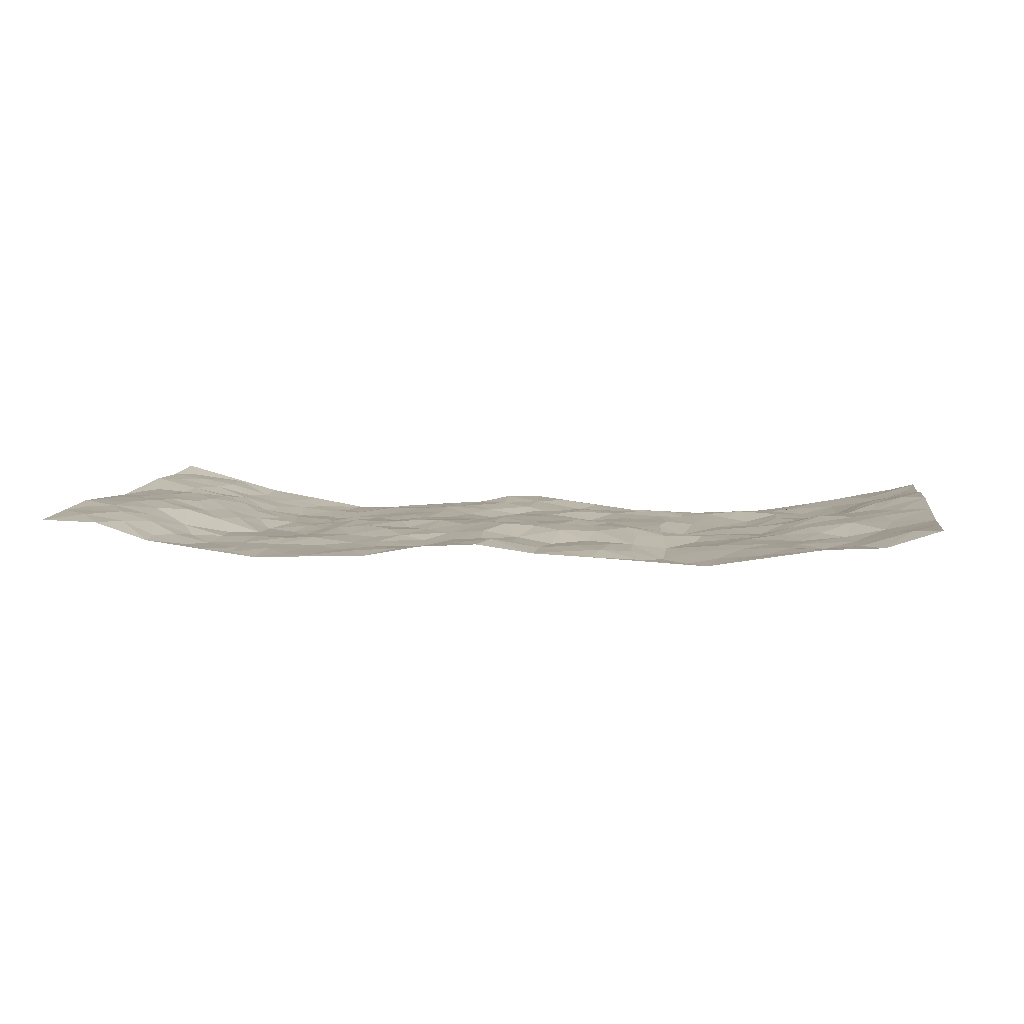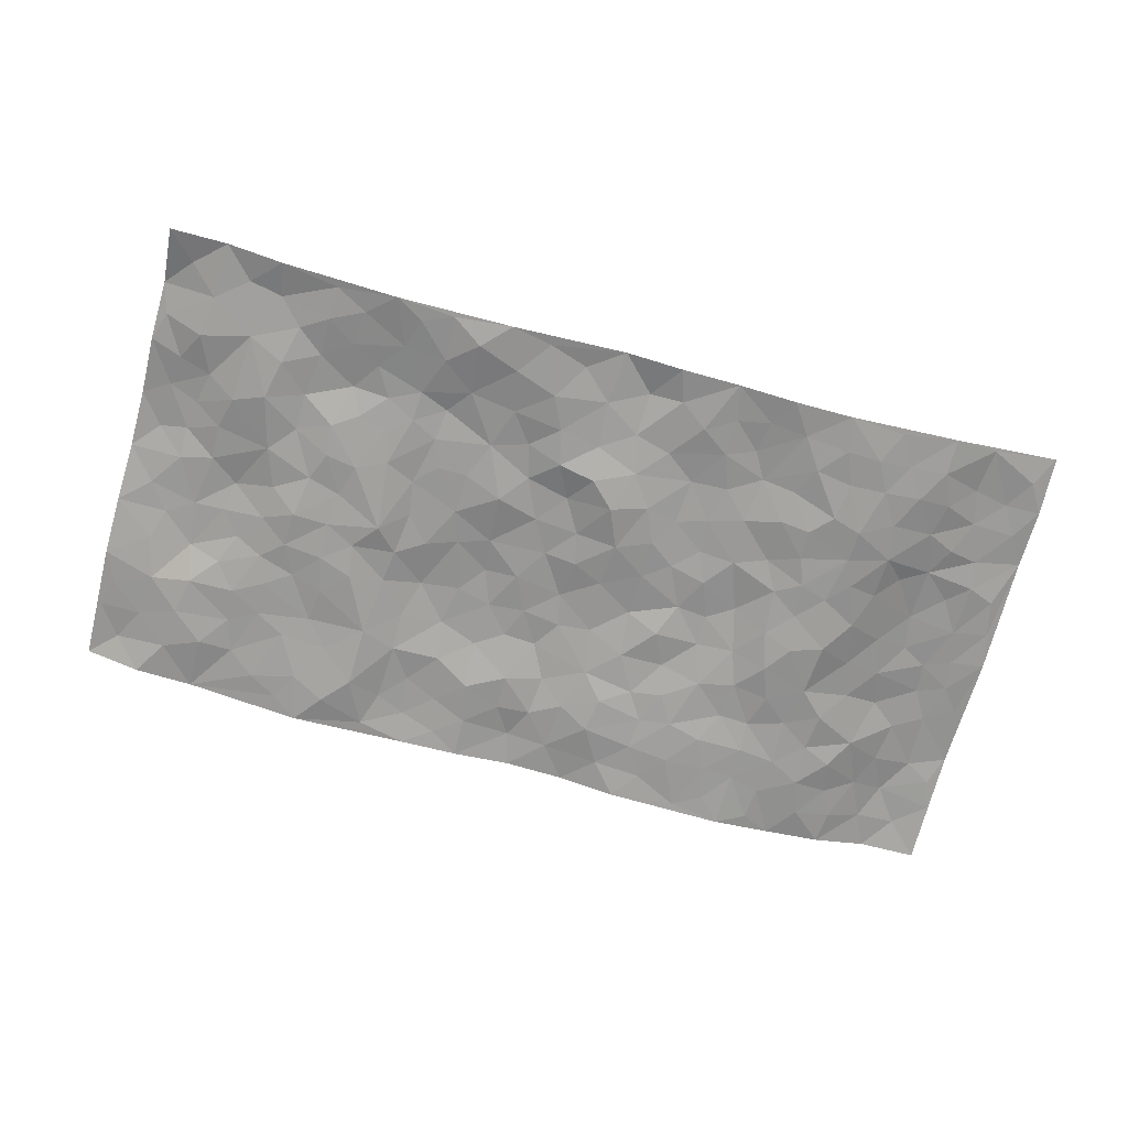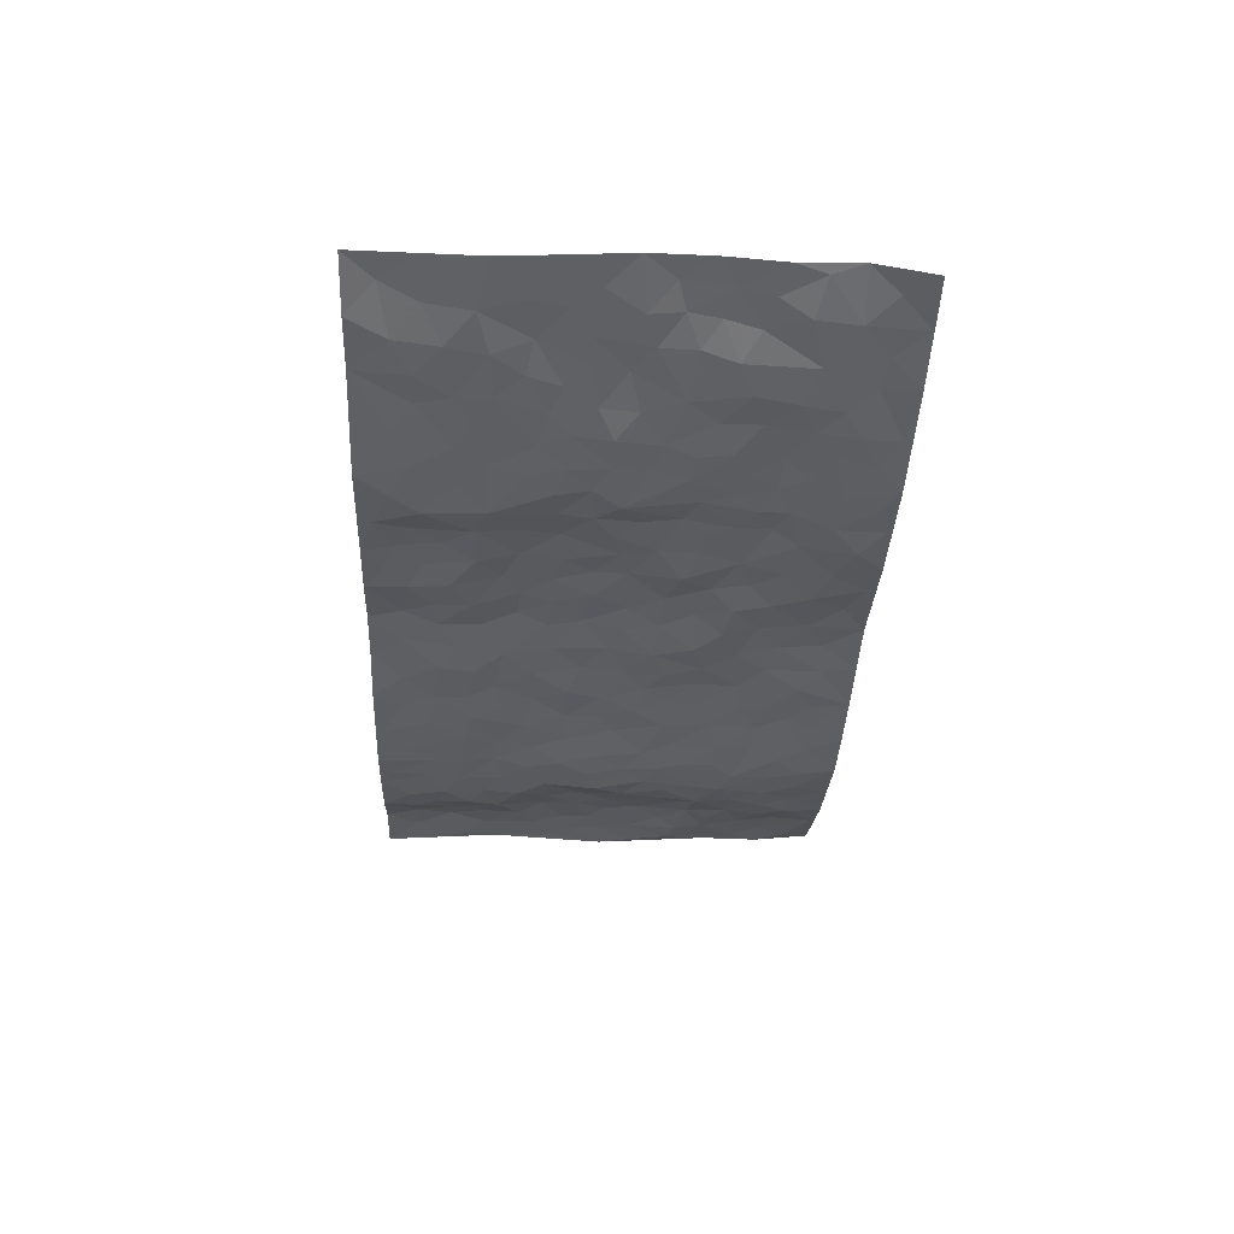
<metadata>
{"format":"obj","ext":"obj","renderer":"f3d","projection":"perspective","resolution":1024,"background":"white","views":[{"elev":6.7,"azim":-171.3,"up":"+Z"},{"elev":-69.1,"azim":-15.3,"up":"+Z"},{"elev":-34.9,"azim":-92.5,"up":"+Z"}]}
</metadata>
<code>
v -0.9801 0.005342 0.03291
v -0.9743 0.9979 0.05514
v 0.9736 0.003294 0.07278
v 0.9757 0.9979 0.04143
v -0.7962 0.3929 0.02046
v -0.9742 0.4989 0.06978
v -0.854 0.3575 0.04077
v -0.0007388 0.002937 0.00376
v -0.9752 0.2509 0.05712
v -0.9175 0.3374 0.05502
v -0.7369 0.004539 -0.00728
v -0.9735 0.1266 0.06305
v -0.7128 0.2939 -0.007744
v -0.8566 0.002566 0.02288
v -0.8384 0.2886 0.03168
v -0.4919 0.004942 -0.03595
v -0.9546 0.1887 0.05217
v -0.294 0.1683 -0.01467
v -0.7781 0.3227 0.008087
v -0.8622 0.1212 0.02602
v -0.9215 0.06465 0.04207
v -0.7953 0.06544 0.01748
v -0.6738 0.1287 -0.004597
v -0.7242 0.07631 0.005525
v -0.874 0.2083 0.02469
v -0.9072 0.2704 0.04333
v -0.77 0.1782 0.009195
v -0.6942 0.2109 -0.008608
v -0.8627 0.4875 0.03728
v -0.9733 0.3745 0.06891
v -0.7348 0.996 0.009498
v -0.537 0.2236 -0.002176
v 0.2609 0.158 -0.01247
v -0.9787 0.7486 0.04708
v -0.3676 0.3931 -0.0114
v -0.7851 0.7503 0.005729
v -0.8016 0.8291 0.005884
v -0.582 0.442 -0.01412
v -0.6013 0.6046 -0.01489
v -0.4912 0.9971 -0.02993
v -0.9557 0.6861 0.04778
v -0.6616 0.5614 -0.0003307
v -0.3904 0.7521 -0.02771
v -0.5101 0.2803 -0.01396
v -0.4601 0.2261 -0.01045
v -0.4959 0.1637 -0.01187
v -0.4484 0.6351 -0.02812
v -0.367 0.5593 -0.01555
v 0.1668 0.4745 -0.003906
v -0.3343 0.2215 -0.005084
v -0.2111 0.6106 0.003615
v -0.3758 0.6284 -0.01484
v -0.3029 0.06033 -0.03547
v -0.6283 0.7089 -0.01009
v -0.3955 0.1952 -0.01279
v -0.8705 0.6171 0.03886
v -0.03678 0.3473 0.003547
v 0.05776 0.3405 -0.01661
v 0.2997 0.4518 -0.0125
v -0.09522 0.5516 0.004859
v -0.1658 0.5557 0.009552
v 0.09301 0.63 0.00356
v -0.6332 0.3465 -0.002922
v -0.7475 0.5731 0.0196
v -0.9502 0.8091 0.04308
v -0.5607 0.1313 -0.01411
v -0.3689 0.0149 -0.03217
v -0.7941 0.4661 0.02453
v -0.6181 0.1739 -0.006461
v -0.6157 0.02101 -0.01898
v -0.2459 0.004143 -0.028
v -0.6171 0.09078 -0.01735
v -0.5479 0.05592 -0.02321
v -0.4328 0.04027 -0.03249
v -0.4521 0.1061 -0.02211
v -0.8909 0.6848 0.03588
v -0.9686 0.8732 0.04951
v -0.7344 0.5086 0.02339
v 3.26e-05 0.9978 0.006449
v -0.8014 0.6748 0.02909
v -0.5631 0.3149 -0.01665
v -0.5127 0.4607 -0.01792
v 0.007002 0.571 0.01367
v -0.04934 0.4826 0.007112
v 0.00414 0.4194 0.00315
v -0.1235 0.1293 -0.01442
v -0.5696 0.6687 -0.0141
v -0.9134 0.5614 0.0471
v -0.7333 0.6893 0.005964
v -0.4492 0.2974 -0.01549
v -0.6323 0.2682 -0.002366
v -0.5016 0.6872 -0.02303
v -0.173 0.4847 0.001679
v -0.2623 0.4358 -0.008487
v -0.6477 0.6477 -0.004471
v -0.01047 0.1179 0.002732
v -0.4147 0.5098 -0.02744
v -0.3434 0.2885 -0.01091
v -0.2407 0.5035 -0.003257
v -0.1792 0.382 -0.01303
v -0.9777 0.6239 0.05686
v -0.7048 0.6217 0.009028
v -0.8118 0.5789 0.03101
v -0.3631 0.1124 -0.02546
v -0.5222 0.5322 -0.02174
v -0.6833 0.4062 0.0003735
v -0.1296 0.3243 0.0009635
v -0.1489 0.2497 -0.001445
v -0.5185 0.6105 -0.02432
v 0.1089 0.7284 -0.004607
v -0.003207 0.2163 -0.0004735
v -0.0727 0.2741 -0.0115
v 0.005149 0.2889 -0.01415
v -0.4294 0.3637 -0.01964
v -0.1964 0.1848 -0.01026
v -0.6536 0.4874 0.0003848
v -0.5575 0.3809 -0.01979
v -0.4925 0.3913 -0.02225
v -0.3077 0.524 -0.0108
v -0.2585 0.3504 -0.009913
v -0.3558 0.4669 -0.01165
v -0.2263 0.2714 -0.006966
v -0.09024 0.4108 0.003332
v -0.5964 0.5305 -0.01995
v -0.09132 0.1992 -0.009658
v -0.2138 0.09534 -0.02182
v -0.399 0.2587 -0.01484
v -0.9217 0.4371 0.06216
v -0.8634 0.4204 0.04447
v 0.09276 0.4236 -0.009006
v 0.2096 0.2384 -0.001476
v 0.08336 0.5172 0.000841
v 0.01976 0.4882 0.001212
v 0.1673 0.3938 -0.0085
v 0.7877 0.4968 0.03156
v 0.2217 0.4345 -0.005606
v 0.2679 0.3141 -0.007469
v 0.1622 0.5676 0.004236
v 0.1239 0.9974 -0.0008438
v -0.2942 0.6192 0.001475
v 0.4256 0.8791 -0.02865
v 0.4913 0.9977 -0.03159
v -0.2147 0.7798 -0.01023
v -0.05842 0.8635 -0.001469
v -0.3219 0.3487 -0.01148
v -0.4594 0.5649 -0.02357
v -0.07513 0.05412 0.0001131
v -0.159 0.024 -0.0149
v 0.1213 0.003486 -0.01109
v 0.01355 0.8597 0.001101
v -0.01606 0.6999 0.01546
v 0.4243 0.1972 -0.02201
v 0.3432 0.2903 -0.01576
v 0.5955 0.5263 -0.03023
v 0.5276 0.5469 -0.03402
v 0.4575 0.136 -0.03179
v 0.5257 0.2281 -0.03416
v 0.4172 0.3618 -0.01737
v 0.02351 0.6406 0.01202
v -0.05891 0.6274 0.01062
v -0.1469 0.7299 0.005985
v -0.08637 0.6932 0.01057
v -0.0595 0.7903 -0.003431
v -0.1367 0.6331 0.009367
v 0.02165 0.7747 0.007506
v 0.2453 0.9974 -0.02322
v -0.0192 0.926 0.009078
v -0.2707 0.845 -0.008485
v -0.2002 0.8789 -0.007445
v -0.3167 0.7796 -0.01589
v -0.2462 0.9969 -0.01615
v -0.2291 0.6961 0.002003
v -0.3188 0.6993 -0.009021
v -0.14 0.8286 -0.01212
v -0.1231 0.9975 -0.01037
v 0.2185 0.7456 -0.01013
v 0.1747 0.6667 -0.005921
v 0.3292 0.5952 -0.008535
v 0.2633 0.5232 -0.004712
v 0.2676 0.6657 -0.006117
v 0.4256 0.7438 -0.01977
v 0.3569 0.6827 -0.01948
v 0.2865 0.7326 -0.01729
v 0.06876 0.9282 -0.0009898
v 0.07873 0.8223 -0.00657
v 0.1447 0.8569 -0.01886
v 0.2507 0.8724 -0.0203
v 0.3222 0.7927 -0.02341
v 0.2335 0.5952 -0.01178
v -0.8803 0.8658 0.03197
v -0.6839 0.8146 -0.0036
v -0.8696 0.7732 0.02672
v -0.8578 0.9962 0.01575
v -0.9177 0.9386 0.04522
v -0.8115 0.9191 0.009344
v -0.7351 0.8833 -0.003567
v -0.6073 0.9275 -0.0141
v -0.6636 0.8838 -0.00339
v -0.6894 0.7439 -0.005631
v -0.5617 0.8128 -0.01634
v -0.6234 0.7794 -0.009225
v -0.5129 0.8995 -0.02671
v -0.3921 0.8768 -0.03468
v -0.547 0.9587 -0.02156
v -0.4655 0.8146 -0.024
v -0.4443 0.935 -0.03456
v -0.347 0.9713 -0.02278
v -0.5123 0.7593 -0.01729
v -0.3227 0.8999 -0.01537
v -0.2606 0.9293 -0.008945
v 0.1561 0.7837 -0.01583
v 0.255 0.8036 -0.01657
v 0.1886 0.9322 -0.01475
v 0.394 0.8111 -0.02812
v 0.3379 0.8798 -0.02736
v 0.3825 0.9817 -0.02717
v 0.2894 0.9367 -0.02157
v 0.443 0.9472 -0.02863
v 0.384 0.4935 -0.008037
v 0.3285 0.5291 -0.006699
v 0.4855 0.6042 -0.03311
v 0.4339 0.6643 -0.02237
v 0.4087 0.5881 -0.01583
v 0.3553 0.1907 -0.01158
v 0.484 0.3351 -0.02975
v 0.4616 0.5226 -0.02791
v 0.3492 0.3884 -0.01525
v -0.1246 0.9137 -0.008751
v -0.1847 0.9566 -0.01032
v 0.3219 0.1335 -0.01164
v 0.6132 0.01539 -0.01335
v 0.2022 0.3342 -0.003764
v 0.2734 0.3855 -0.006455
v 0.5873 0.2482 -0.02991
v 0.7357 0.9976 0.0005447
v 0.9753 0.2526 0.06207
v 0.4938 0.8114 -0.02767
v 0.7165 0.4872 0.01202
v 0.4902 0.7464 -0.02175
v 0.9753 0.5011 0.04509
v 0.6723 0.2943 -0.01253
v 0.5122 0.4683 -0.02801
v 0.7761 0.3106 0.02392
v 0.5645 0.4158 -0.02683
v 0.4914 0.002832 -0.03339
v 0.0902 0.2529 -0.005235
v 0.5075 0.07788 -0.03357
v 0.1351 0.3197 -0.009129
v 0.4184 0.2672 -0.02674
v 0.8718 0.2659 0.03924
v 0.6438 0.4618 -0.01332
v 0.5806 0.08289 -0.0249
v 0.4517 0.4262 -0.02408
v 0.6106 0.3719 -0.02126
v 0.2883 0.2332 -0.008074
v 0.4806 0.2721 -0.03362
v 0.2648 0.07894 -0.01475
v 0.3678 0.00319 -0.03199
v 0.2448 0.00235 -0.01928
v 0.201 0.1153 -0.01454
v 0.06811 0.1704 0.002852
v 0.1454 0.1902 -0.002048
v 0.6154 0.1481 -0.02025
v 0.7732 0.4227 0.02954
v 0.7486 0.2213 0.01069
v 0.6527 0.0815 -0.009079
v 0.6707 0.3845 -0.005182
v 0.7171 0.3388 0.01002
v 0.8841 0.3268 0.03567
v 0.743 0.5676 0.01749
v 0.6948 0.1461 -0.007072
v 0.7648 0.1505 0.01067
v 0.8373 0.3674 0.03717
v 0.9405 0.3506 0.04362
v 0.8828 0.4389 0.04134
v 0.5854 0.3132 -0.02556
v 0.8183 0.1069 0.03324
v 0.3333 0.0639 -0.02024
v 0.4125 0.06976 -0.02843
v 0.07197 0.07812 0.0108
v 0.1426 0.07288 -0.005361
v 0.9745 0.7487 0.05803
v 0.7338 0.07974 0.002334
v 0.658 0.2163 -0.01395
v 0.958 0.4258 0.04553
v 0.9031 0.5094 0.04521
v 0.8082 0.2508 0.02295
v 0.5356 0.1491 -0.02967
v 0.7348 0.002305 0.008241
v 0.5057 0.3945 -0.03037
v 0.9373 0.0649 0.05459
v 0.9761 0.1273 0.06051
v 0.8384 0.1812 0.035
v 0.8957 0.1257 0.04986
v 0.8279 0.01026 0.03262
v 0.935 0.1897 0.05312
v 0.665 0.5555 -0.0001896
v 0.6906 0.6327 0.005185
v 0.5877 0.636 -0.02543
v 0.8228 0.691 0.0358
v 0.6348 0.7708 -0.01697
v 0.9533 0.6248 0.05174
v 0.7636 0.6418 0.02814
v 0.8507 0.595 0.04392
v 0.7356 0.7428 0.003347
v 0.8423 0.5305 0.03982
v 0.9123 0.5742 0.0471
v 0.888 0.6591 0.04791
v 0.6433 0.6917 -0.01854
v 0.5683 0.7237 -0.02185
v 0.512 0.6746 -0.02793
v 0.8492 0.8517 0.04558
v 0.7142 0.8702 -0.001795
v 0.8098 0.776 0.03125
v 0.8936 0.7772 0.05061
v 0.7789 0.8433 0.02274
v 0.9722 0.8733 0.04954
v 0.6982 0.8014 -0.0115
v 0.9507 0.8104 0.0505
v 0.7437 0.9306 0.003303
v 0.8525 0.9982 0.03807
v 0.6136 0.9978 -0.01578
v 0.8177 0.9254 0.03375
v 0.9037 0.9277 0.0473
v 0.6647 0.9339 -0.01535
v 0.5596 0.901 -0.02435
v 0.4941 0.8807 -0.02737
v 0.5527 0.9691 -0.02483
v 0.5729 0.8214 -0.02417
v 0.64 0.86 -0.02076
f 29 6 128
f 12 21 20
f 26 10 9
f 55 45 46
f 27 19 15
f 26 9 17
f 101 6 88
f 12 1 21
f 7 15 19
f 125 86 96
f 84 123 85
f 129 29 128
f 25 27 15
f 12 20 17
f 73 75 66
f 22 14 11
f 26 17 25
f 9 12 17
f 25 15 26
f 5 129 7
f 52 146 48
f 55 18 50
f 7 19 5
f 20 27 25
f 124 82 105
f 41 76 34
f 20 14 22
f 14 20 21
f 14 21 1
f 24 22 11
f 24 27 22
f 72 66 69
f 69 32 91
f 70 24 11
f 24 23 27
f 17 20 25
f 27 20 22
f 10 15 7
f 10 26 15
f 23 28 27
f 27 13 19
f 28 23 69
f 13 27 28
f 119 121 94
f 10 7 129
f 6 30 128
f 9 10 30
f 36 192 80
f 80 102 89
f 118 81 44
f 64 103 78
f 115 126 86
f 45 32 46
f 91 63 13
f 129 68 29
f 95 87 54
f 95 54 199
f 202 40 204
f 82 97 105
f 29 88 6
f 18 55 104
f 148 126 71
f 38 82 124
f 50 18 122
f 117 82 38
f 5 19 106
f 82 117 118
f 80 64 102
f 127 45 55
f 194 77 190
f 98 35 114
f 39 124 105
f 127 50 98
f 106 19 13
f 66 75 46
f 39 95 42
f 63 117 38
f 95 89 102
f 101 56 76
f 51 140 99
f 18 53 126
f 62 83 132
f 45 127 90
f 112 113 57
f 103 29 68
f 130 85 58
f 109 39 105
f 35 94 121
f 113 246 58
f 151 165 163
f 120 100 94
f 114 127 98
f 192 190 65
f 95 39 87
f 36 191 37
f 67 104 74
f 56 101 88
f 13 63 106
f 192 34 76
f 268 241 243
f 108 115 125
f 93 84 60
f 133 84 85
f 156 288 157
f 101 76 41
f 80 103 64
f 105 97 146
f 99 61 51
f 92 109 47
f 125 96 111
f 158 227 153
f 75 104 55
f 69 66 32
f 81 91 32
f 106 78 68
f 42 64 78
f 77 34 65
f 24 70 72
f 75 73 16
f 16 71 67
f 2 34 77
f 13 28 91
f 103 56 88
f 56 80 76
f 72 69 23
f 11 16 70
f 16 73 70
f 16 67 74
f 115 18 126
f 24 72 23
f 73 72 70
f 16 74 75
f 72 73 66
f 32 45 44
f 84 83 60
f 66 46 32
f 78 106 116
f 117 63 81
f 67 53 104
f 103 68 78
f 69 91 28
f 36 80 89
f 106 38 116
f 106 68 5
f 81 118 117
f 62 132 138
f 32 44 81
f 53 67 71
f 57 58 85
f 123 100 107
f 93 60 61
f 33 230 224
f 8 96 147
f 132 133 130
f 140 48 119
f 93 100 123
f 122 98 50
f 164 60 160
f 53 71 126
f 125 112 108
f 193 194 195
f 75 55 46
f 63 91 81
f 56 103 80
f 196 198 31
f 18 104 53
f 121 48 97
f 38 106 63
f 118 97 82
f 97 35 121
f 51 172 140
f 130 134 49
f 87 39 109
f 288 252 263
f 97 114 35
f 47 43 92
f 57 113 58
f 248 130 58
f 34 101 41
f 114 90 127
f 116 124 42
f 145 94 35
f 118 114 97
f 167 79 175
f 98 145 35
f 85 123 57
f 43 47 52
f 199 36 89
f 42 78 116
f 159 83 62
f 88 29 103
f 74 104 75
f 118 44 90
f 173 140 172
f 42 95 102
f 190 192 37
f 65 190 77
f 89 95 199
f 125 111 112
f 92 87 109
f 18 115 122
f 177 180 176
f 112 57 107
f 109 105 146
f 93 94 100
f 285 286 275
f 96 86 147
f 137 232 131
f 57 123 107
f 87 92 208
f 49 134 136
f 132 130 49
f 161 164 162
f 50 127 55
f 122 108 107
f 122 107 100
f 48 140 52
f 118 90 114
f 99 119 94
f 123 84 93
f 36 37 192
f 48 121 119
f 120 122 100
f 39 42 124
f 38 124 116
f 248 58 246
f 44 45 90
f 98 122 120
f 146 52 47
f 94 93 99
f 168 209 170
f 212 183 188
f 202 197 200
f 42 102 64
f 107 108 112
f 99 93 61
f 8 280 96
f 112 111 113
f 125 115 86
f 115 108 122
f 128 30 10
f 5 68 129
f 10 129 128
f 132 49 138
f 83 84 133
f 130 133 85
f 83 133 132
f 248 134 130
f 156 152 224
f 151 110 165
f 212 186 211
f 153 224 249
f 254 251 244
f 246 261 262
f 225 158 249
f 49 136 179
f 185 184 150
f 214 188 181
f 181 188 182
f 161 163 174
f 143 170 172
f 110 211 185
f 184 79 167
f 174 228 169
f 62 110 159
f 163 150 144
f 210 169 229
f 170 143 168
f 176 211 110
f 98 120 145
f 94 145 120
f 48 146 97
f 109 146 47
f 148 86 126
f 147 86 148
f 71 8 148
f 8 147 148
f 244 276 254
f 232 136 134
f 174 143 161
f 60 83 160
f 163 162 151
f 159 160 83
f 261 281 262
f 259 281 149
f 219 220 59
f 246 113 111
f 33 255 131
f 157 256 152
f 137 255 153
f 230 278 279
f 262 260 33
f 154 155 242
f 131 255 137
f 248 131 232
f 281 280 149
f 259 258 278
f 220 179 59
f 159 151 160
f 162 160 151
f 164 61 60
f 228 174 144
f 144 174 163
f 159 110 151
f 161 172 164
f 186 184 185
f 161 162 163
f 61 164 51
f 160 162 164
f 187 217 213
f 150 163 165
f 205 202 200
f 79 184 139
f 170 43 173
f 174 169 143
f 161 143 172
f 167 144 150
f 176 180 183
f 172 170 173
f 223 226 221
f 185 150 165
f 99 140 119
f 207 206 203
f 172 51 164
f 43 52 173
f 173 52 140
f 167 175 228
f 228 229 169
f 210 168 169
f 177 110 62
f 189 138 179
f 62 138 177
f 136 232 233
f 181 182 222
f 150 184 167
f 178 180 189
f 49 179 138
f 177 138 189
f 180 178 182
f 178 179 220
f 307 308 304
f 222 223 221
f 215 187 188
f 176 183 212
f 187 213 186
f 214 215 188
f 185 211 186
f 237 181 239
f 182 188 183
f 110 185 165
f 216 215 141
f 211 176 212
f 182 183 180
f 176 110 177
f 213 184 186
f 178 189 179
f 177 189 180
f 195 190 37
f 197 198 200
f 195 194 190
f 34 192 65
f 80 192 76
f 37 196 195
f 194 2 77
f 193 2 194
f 196 37 191
f 31 193 195
f 198 196 191
f 31 195 196
f 199 201 191
f 197 204 31
f 198 191 201
f 31 198 197
f 201 199 54
f 36 199 191
f 54 208 201
f 208 43 205
f 208 54 87
f 198 201 200
f 206 205 203
f 43 170 203
f 210 207 209
f 40 202 206
f 31 204 40
f 197 202 204
f 208 205 200
f 43 203 205
f 205 206 202
f 203 209 207
f 171 40 207
f 40 206 207
f 208 200 201
f 43 208 92
f 170 209 203
f 168 143 169
f 207 210 171
f 168 210 209
f 188 187 212
f 212 187 186
f 166 139 213
f 184 213 139
f 237 214 181
f 215 214 141
f 216 141 218
f 213 217 166
f 142 166 216
f 217 216 166
f 187 215 217
f 216 217 215
f 237 141 214
f 142 216 218
f 223 222 182
f 179 136 59
f 223 220 219
f 267 238 251
f 237 327 141
f 223 182 178
f 158 290 253
f 220 223 178
f 59 233 227
f 233 59 136
f 248 246 131
f 153 249 158
f 251 254 267
f 223 219 226
f 111 261 246
f 297 251 238
f 276 256 157
f 167 228 144
f 229 228 175
f 175 171 229
f 229 171 210
f 260 257 33
f 265 271 272
f 266 289 283
f 269 243 250
f 249 224 152
f 266 283 271
f 227 233 137
f 253 227 158
f 325 313 320
f 135 264 275
f 310 329 239
f 270 298 297
f 249 256 225
f 275 273 269
f 311 222 221
f 155 154 299
f 234 276 157
f 310 311 299
f 222 239 181
f 221 226 155
f 266 263 252
f 242 290 244
f 264 273 275
f 273 264 243
f 242 244 154
f 276 290 225
f 288 234 157
f 240 282 302
f 275 286 306
f 225 290 158
f 234 263 284
f 241 254 276
f 233 232 137
f 137 153 227
f 264 135 238
f 244 251 154
f 260 259 257
f 227 253 219
f 33 224 255
f 154 297 299
f 240 302 307
f 297 154 251
f 264 268 243
f 253 226 219
f 271 284 263
f 277 294 293
f 290 242 253
f 241 234 284
f 59 227 219
f 242 155 226
f 252 245 231
f 157 152 156
f 257 230 33
f 152 256 249
f 278 230 257
f 262 33 131
f 224 153 255
f 259 278 257
f 134 248 232
f 230 279 224
f 96 261 111
f 261 96 280
f 280 281 261
f 246 262 131
f 252 247 245
f 268 267 241
f 283 277 272
f 288 247 252
f 275 274 285
f 295 291 294
f 267 268 264
f 263 234 288
f 309 310 299
f 290 276 244
f 283 272 271
f 267 254 241
f 265 243 241
f 236 240 285
f 297 238 270
f 303 305 298
f 241 276 234
f 221 155 299
f 272 277 293
f 250 243 287
f 286 285 240
f 284 271 265
f 271 263 266
f 295 3 291
f 225 256 276
f 241 284 265
f 289 266 231
f 3 292 291
f 321 235 323
f 293 294 296
f 279 278 258
f 245 279 258
f 279 156 224
f 260 281 259
f 280 8 149
f 262 281 260
f 231 266 252
f 267 264 238
f 306 304 270
f 283 289 295
f 243 269 273
f 236 269 250
f 294 292 296
f 274 236 285
f 269 274 275
f 250 287 293
f 245 289 231
f 236 274 269
f 156 279 247
f 242 226 253
f 247 279 245
f 243 265 287
f 288 156 247
f 265 272 293
f 296 292 236
f 293 287 265
f 295 294 277
f 277 283 295
f 236 250 296
f 289 3 295
f 292 294 291
f 293 296 250
f 300 304 308
f 325 320 235
f 329 330 326
f 270 304 303
f 270 303 298
f 309 305 301
f 135 306 270
f 299 297 298
f 298 309 299
f 238 135 270
f 300 314 305
f 303 300 305
f 304 306 307
f 300 303 304
f 282 319 315
f 322 325 235
f 275 306 135
f 307 306 286
f 240 307 286
f 308 307 302
f 302 282 308
f 308 282 315
f 305 309 298
f 310 309 301
f 310 301 329
f 310 239 311
f 222 311 239
f 299 311 221
f 319 312 315
f 312 323 316
f 301 305 318
f 305 314 316
f 300 308 315
f 316 314 312
f 312 314 315
f 315 314 300
f 323 312 324
f 316 313 318
f 282 4 317
f 330 313 325
f 4 321 324
f 235 320 323
f 282 317 319
f 312 319 317
f 326 325 322
f 316 320 313
f 316 318 305
f 142 218 327
f 327 218 141
f 316 323 320
f 324 312 317
f 4 324 317
f 321 323 324
f 318 313 330
f 328 326 322
f 326 327 329
f 329 327 237
f 326 328 327
f 322 142 328
f 327 328 142
f 329 237 239
f 301 318 330
f 326 330 325
f 330 329 301

</code>
